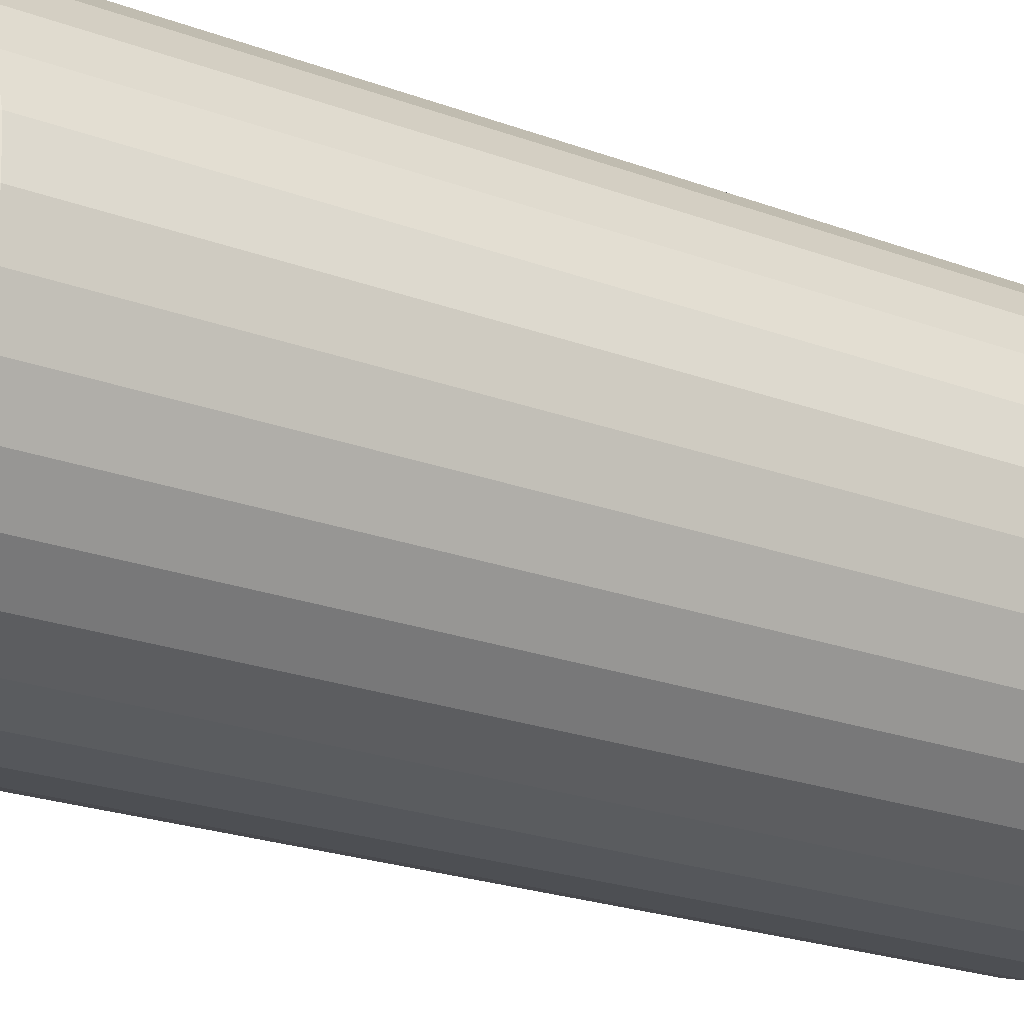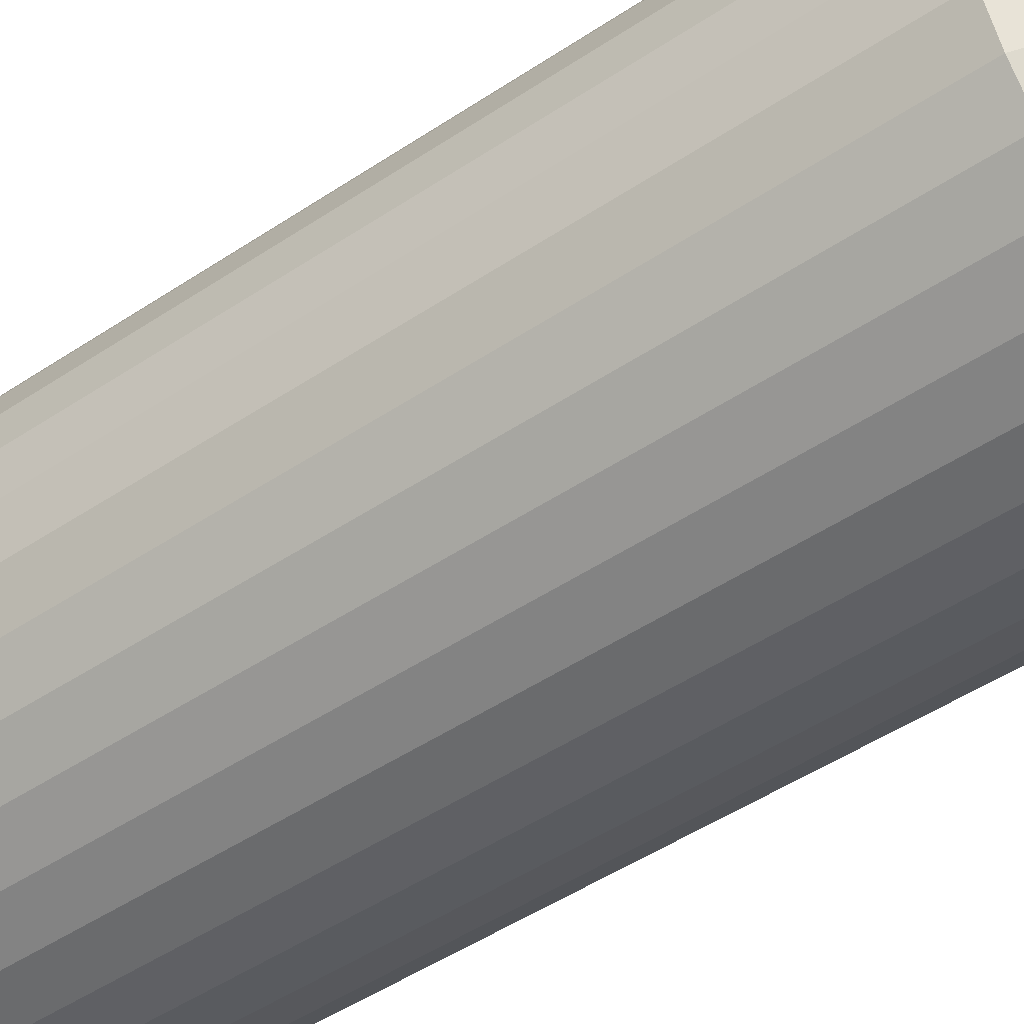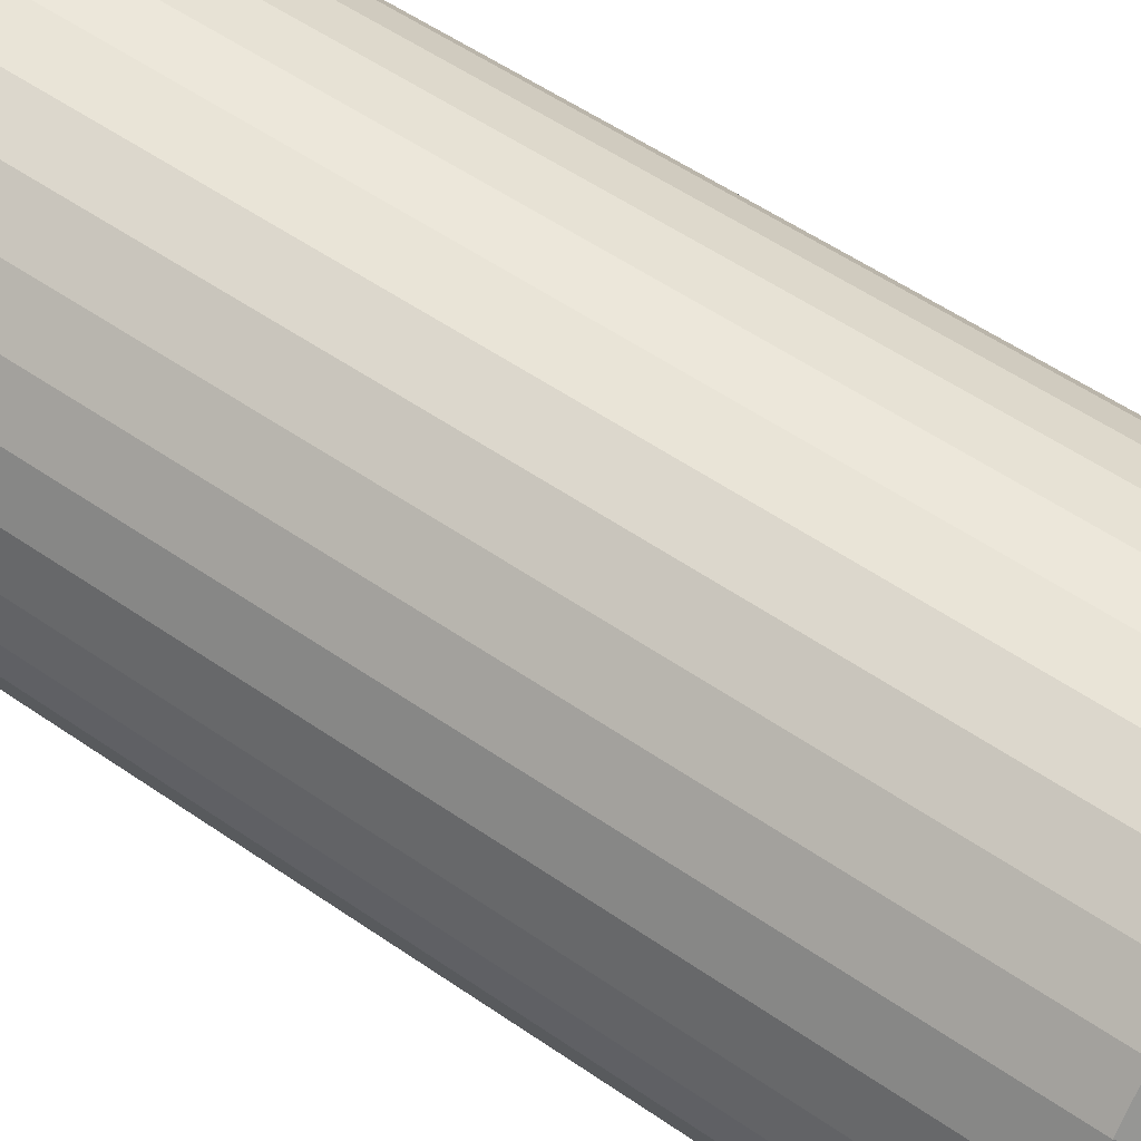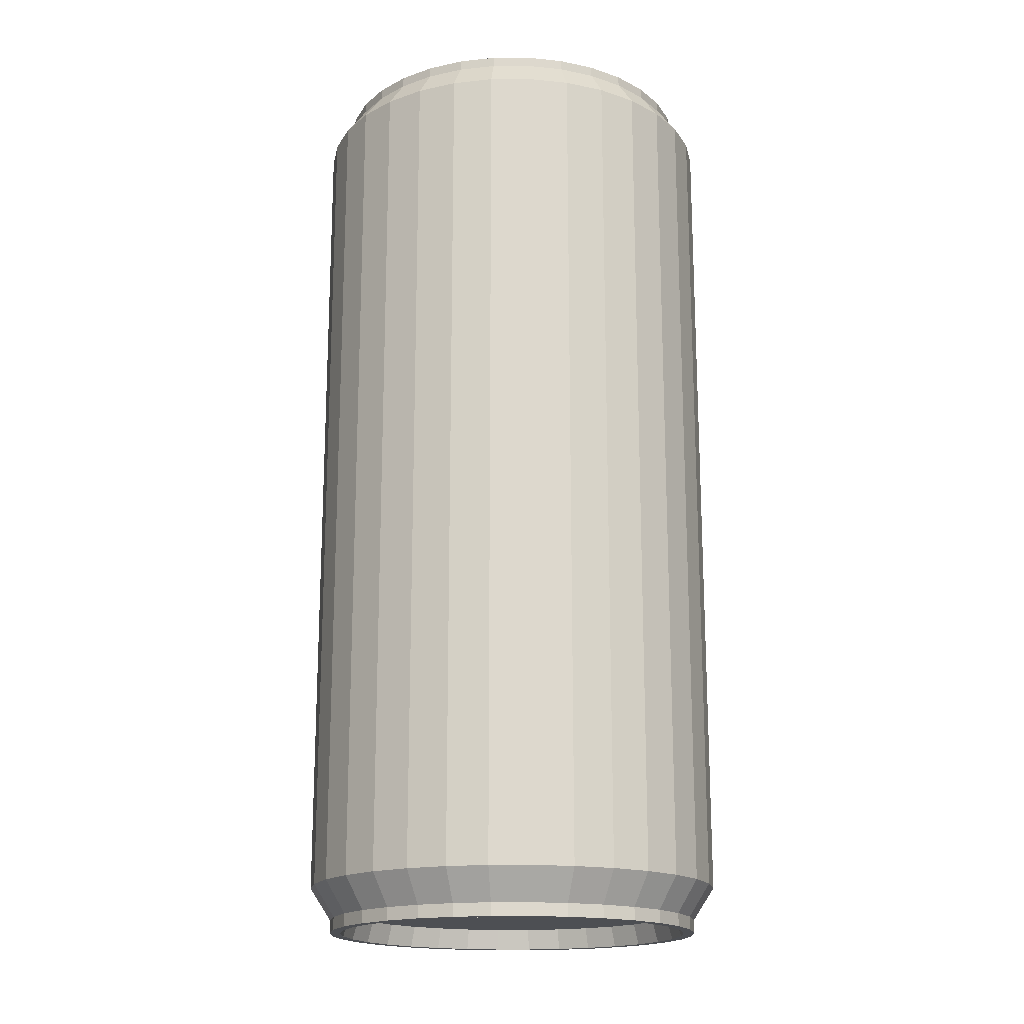
<metadata>
{"format":"obj","ext":"obj","renderer":"f3d","projection":"perspective","resolution":1024,"background":"white","views":[{"elev":-22.4,"azim":-123.0,"up":"+Z"},{"elev":-49.1,"azim":126.5,"up":"+Z"},{"elev":53.7,"azim":126.6,"up":"+Z"},{"elev":-17.8,"azim":-83.9,"up":"+Y"}]}
</metadata>
<code>
o Cylinder
v 0 1.14 -0.5
v 0 3.14 -0.5
v 0.09755 1.14 -0.4904
v 0.09755 3.14 -0.4904
v 0.1913 1.14 -0.4619
v 0.1913 3.14 -0.4619
v 0.2778 1.14 -0.4157
v 0.2778 3.14 -0.4157
v 0.3536 1.14 -0.3536
v 0.3536 3.14 -0.3536
v 0.4157 1.14 -0.2778
v 0.4157 3.14 -0.2778
v 0.4619 1.14 -0.1913
v 0.4619 3.14 -0.1913
v 0.4904 1.14 -0.09755
v 0.4904 3.14 -0.09755
v 0.5 1.14 0
v 0.5 3.14 0
v 0.4904 1.14 0.09755
v 0.4904 3.14 0.09755
v 0.4619 1.14 0.1913
v 0.4619 3.14 0.1913
v 0.4157 1.14 0.2778
v 0.4157 3.14 0.2778
v 0.3536 1.14 0.3536
v 0.3536 3.14 0.3536
v 0.2778 1.14 0.4157
v 0.2778 3.14 0.4157
v 0.1913 1.14 0.4619
v 0.1913 3.14 0.4619
v 0.09755 1.14 0.4904
v 0.09755 3.14 0.4904
v 0 1.14 0.5
v 0 3.14 0.5
v -0.09755 1.14 0.4904
v -0.09755 3.14 0.4904
v -0.1913 1.14 0.4619
v -0.1913 3.14 0.4619
v -0.2778 1.14 0.4157
v -0.2778 3.14 0.4157
v -0.3536 1.14 0.3536
v -0.3536 3.14 0.3536
v -0.4157 1.14 0.2778
v -0.4157 3.14 0.2778
v -0.4619 1.14 0.1913
v -0.4619 3.14 0.1913
v -0.4904 1.14 0.09755
v -0.4904 3.14 0.09755
v -0.5 1.14 0
v -0.5 3.14 0
v -0.4904 1.14 -0.09755
v -0.4904 3.14 -0.09755
v -0.4619 1.14 -0.1913
v -0.4619 3.14 -0.1913
v -0.4157 1.14 -0.2778
v -0.4157 3.14 -0.2778
v -0.3536 1.14 -0.3536
v -0.3536 3.14 -0.3536
v -0.2778 1.14 -0.4157
v -0.2778 3.14 -0.4157
v -0.1913 1.14 -0.4619
v -0.1913 3.14 -0.4619
v -0.09755 1.14 -0.4904
v -0.09755 3.14 -0.4904
v 0 3.209 -0.45
v 0.08779 3.209 -0.4414
v 0.1722 3.209 -0.4157
v 0.25 3.209 -0.3742
v 0.3182 3.209 -0.3182
v 0.3742 3.209 -0.25
v 0.4157 3.209 -0.1722
v 0.4414 3.209 -0.08779
v 0.45 3.209 -0
v 0.4414 3.209 0.08779
v 0.4157 3.209 0.1722
v 0.3742 3.209 0.25
v 0.3182 3.209 0.3182
v 0.25 3.209 0.3742
v 0.1722 3.209 0.4157
v 0.08779 3.209 0.4414
v 0 3.209 0.45
v -0.08779 3.209 0.4414
v -0.1722 3.209 0.4157
v -0.25 3.209 0.3742
v -0.3182 3.209 0.3182
v -0.3742 3.209 0.25
v -0.4157 3.209 0.1722
v -0.4414 3.209 0.08779
v -0.45 3.209 -0
v -0.4414 3.209 -0.08779
v -0.4157 3.209 -0.1722
v -0.3742 3.209 -0.25
v -0.3182 3.209 -0.3182
v -0.25 3.209 -0.3742
v -0.1722 3.209 -0.4157
v -0.08779 3.209 -0.4414
v -0 1.063 -0.45
v 0.08779 1.063 -0.4414
v 0.1722 1.063 -0.4157
v 0.25 1.063 -0.3742
v 0.3182 1.063 -0.3182
v 0.3742 1.063 -0.25
v 0.4157 1.063 -0.1722
v 0.4414 1.063 -0.08779
v 0.45 1.063 -0
v 0.4414 1.063 0.08779
v 0.4157 1.063 0.1722
v 0.3742 1.063 0.25
v 0.3182 1.063 0.3182
v 0.25 1.063 0.3742
v 0.1722 1.063 0.4157
v 0.08779 1.063 0.4414
v -0 1.063 0.45
v -0.08779 1.063 0.4414
v -0.1722 1.063 0.4157
v -0.25 1.063 0.3742
v -0.3182 1.063 0.3182
v -0.3742 1.063 0.25
v -0.4157 1.063 0.1722
v -0.4414 1.063 0.08779
v -0.45 1.063 -0
v -0.4414 1.063 -0.08779
v -0.4157 1.063 -0.1722
v -0.3742 1.063 -0.25
v -0.3182 1.063 -0.3182
v -0.25 1.063 -0.3742
v -0.1722 1.063 -0.4157
v -0.08779 1.063 -0.4414
v 0 3.183 -0.4111
v 0.0802 3.183 -0.4032
v 0.1573 3.183 -0.3798
v 0.2284 3.183 -0.3418
v 0.2907 3.183 -0.2907
v 0.3418 3.183 -0.2284
v 0.3798 3.183 -0.1573
v 0.3896 3.133 -0.06926
v 0.3964 3.133 -0
v 0.3894 3.133 0.07055
v 0.3798 3.183 0.1573
v 0.3418 3.183 0.2284
v 0.2907 3.183 0.2907
v 0.2284 3.183 0.3418
v 0.1573 3.183 0.3798
v 0.0802 3.183 0.4032
v 0 3.183 0.4111
v -0.0802 3.183 0.4032
v -0.1573 3.183 0.3798
v -0.2284 3.183 0.3418
v -0.2907 3.183 0.2907
v -0.3418 3.183 0.2284
v -0.3798 3.183 0.1573
v -0.4032 3.183 0.0802
v -0.4111 3.183 -0
v -0.4032 3.183 -0.0802
v -0.3798 3.183 -0.1573
v -0.3418 3.183 -0.2284
v -0.2907 3.183 -0.2907
v -0.2284 3.183 -0.3418
v -0.1573 3.183 -0.3798
v -0.0802 3.183 -0.4032
v 0.08779 3.233 -0.4414
v 0 3.233 -0.45
v 0.1722 3.233 -0.4157
v 0.25 3.233 -0.3742
v 0.3182 3.233 -0.3182
v 0.3742 3.233 -0.25
v 0.4157 3.233 -0.1722
v 0.4414 3.233 -0.08779
v 0.45 3.233 -0
v 0.4414 3.233 0.08779
v 0.4157 3.233 0.1722
v 0.3742 3.233 0.25
v 0.3182 3.233 0.3182
v 0.25 3.233 0.3742
v 0.1722 3.233 0.4157
v 0.08779 3.233 0.4414
v 0 3.233 0.45
v -0.08779 3.233 0.4414
v -0.1722 3.233 0.4157
v -0.25 3.233 0.3742
v -0.3182 3.233 0.3182
v -0.3742 3.233 0.25
v -0.4157 3.233 0.1722
v -0.4414 3.233 0.08779
v -0.45 3.233 -0
v -0.4414 3.233 -0.08779
v -0.4157 3.233 -0.1722
v -0.3742 3.233 -0.25
v -0.3182 3.233 -0.3182
v -0.25 3.233 -0.3742
v -0.1722 3.233 -0.4157
v -0.08779 3.233 -0.4414
v 0.08233 3.233 -0.4139
v 0 3.233 -0.422
v 0.1615 3.233 -0.3899
v 0.2344 3.233 -0.3509
v 0.2984 3.233 -0.2984
v 0.3509 3.233 -0.2344
v 0.3899 3.233 -0.1615
v 0.4139 3.233 -0.08233
v 0.422 3.233 -0
v 0.4139 3.233 0.08233
v 0.3899 3.233 0.1615
v 0.3509 3.233 0.2344
v 0.2984 3.233 0.2984
v 0.2344 3.233 0.3509
v 0.1615 3.233 0.3899
v 0.08233 3.233 0.4139
v 0 3.233 0.422
v -0.08233 3.233 0.4139
v -0.1615 3.233 0.3899
v -0.2344 3.233 0.3509
v -0.2984 3.233 0.2984
v -0.3509 3.233 0.2344
v -0.3899 3.233 0.1615
v -0.4139 3.233 0.08233
v -0.422 3.233 -0
v -0.4139 3.233 -0.08233
v -0.3899 3.233 -0.1615
v -0.3509 3.233 -0.2344
v -0.2984 3.233 -0.2984
v -0.2344 3.233 -0.3509
v -0.1615 3.233 -0.3899
v -0.08233 3.233 -0.4139
v -0 1.082 -0.4097
v 0.07992 1.082 -0.4018
v 0.1568 1.082 -0.3785
v 0.2276 1.082 -0.3406
v 0.2897 1.082 -0.2897
v 0.3406 1.082 -0.2276
v 0.3785 1.082 -0.1568
v 0.4018 1.082 -0.07992
v 0.4097 1.082 0
v 0.4018 1.082 0.07992
v 0.3785 1.082 0.1568
v 0.3406 1.082 0.2276
v 0.2897 1.082 0.2897
v 0.2276 1.082 0.3406
v 0.1568 1.082 0.3785
v 0.07992 1.082 0.4018
v -0 1.082 0.4097
v -0.07992 1.082 0.4018
v -0.1568 1.082 0.3785
v -0.2276 1.082 0.3406
v -0.2897 1.082 0.2897
v -0.3406 1.082 0.2276
v -0.3785 1.082 0.1568
v -0.4018 1.082 0.07992
v -0.4097 1.082 -0
v -0.4018 1.082 -0.07992
v -0.3785 1.082 -0.1568
v -0.3406 1.082 -0.2276
v -0.2897 1.082 -0.2897
v -0.2276 1.082 -0.3406
v -0.1568 1.082 -0.3785
v -0.07992 1.082 -0.4018
v -0 1.032 -0.45
v 0.08779 1.032 -0.4414
v 0.1722 1.032 -0.4157
v 0.25 1.032 -0.3742
v 0.3182 1.032 -0.3182
v 0.3742 1.032 -0.25
v 0.4157 1.032 -0.1722
v 0.4414 1.032 -0.08779
v 0.45 1.032 -0
v 0.4414 1.032 0.08779
v 0.4157 1.032 0.1722
v 0.3742 1.032 0.25
v 0.3182 1.032 0.3182
v 0.25 1.032 0.3742
v 0.1722 1.032 0.4157
v 0.08779 1.032 0.4414
v -0 1.032 0.45
v -0.08779 1.032 0.4414
v -0.1722 1.032 0.4157
v -0.25 1.032 0.3742
v -0.3182 1.032 0.3182
v -0.3742 1.032 0.25
v -0.4157 1.032 0.1722
v -0.4414 1.032 0.08779
v -0.45 1.032 -0
v -0.4414 1.032 -0.08779
v -0.4157 1.032 -0.1722
v -0.3742 1.032 -0.25
v -0.3182 1.032 -0.3182
v -0.25 1.032 -0.3742
v -0.1722 1.032 -0.4157
v -0.08779 1.032 -0.4414
v -0 1.032 -0.4243
v 0.08278 1.032 -0.4162
v 0.1624 1.032 -0.392
v 0.2357 1.032 -0.3528
v 0.3 1.032 -0.3
v 0.3528 1.032 -0.2357
v 0.392 1.032 -0.1624
v 0.4162 1.032 -0.08278
v 0.4243 1.032 -0
v 0.4162 1.032 0.08278
v 0.392 1.032 0.1624
v 0.3528 1.032 0.2357
v 0.3 1.032 0.3
v 0.2357 1.032 0.3528
v 0.1624 1.032 0.392
v 0.08278 1.032 0.4162
v -0 1.032 0.4243
v -0.08278 1.032 0.4162
v -0.1624 1.032 0.392
v -0.2357 1.032 0.3528
v -0.3 1.032 0.3
v -0.3528 1.032 0.2357
v -0.392 1.032 0.1624
v -0.4162 1.032 0.08278
v -0.4243 1.032 -0
v -0.4162 1.032 -0.08278
v -0.392 1.032 -0.1624
v -0.3528 1.032 -0.2357
v -0.3 1.032 -0.3
v -0.2357 1.032 -0.3528
v -0.1624 1.032 -0.392
v -0.08278 1.032 -0.4162
v 0.2779 3.133 0.1238
v 0.115 3.133 0.05281
v 0.118 3.133 -0.04922
v 0.2744 3.133 -0.1069
v 0.4111 3.183 -0
v 0.4032 3.183 -0.0802
v 0.4032 3.183 0.0802
v 0.2781 3.183 0.1398
v 0.1001 3.183 0.06227
v 0.1037 3.183 -0.05953
v 0.2741 3.183 -0.1224
f 1 2 4 3
f 3 4 6 5
f 5 6 8 7
f 7 8 10 9
f 9 10 12 11
f 11 12 14 13
f 13 14 16 15
f 15 16 18 17
f 17 18 20 19
f 19 20 22 21
f 21 22 24 23
f 23 24 26 25
f 25 26 28 27
f 27 28 30 29
f 29 30 32 31
f 31 32 34 33
f 33 34 36 35
f 35 36 38 37
f 37 38 40 39
f 39 40 42 41
f 41 42 44 43
f 43 44 46 45
f 45 46 48 47
f 47 48 50 49
f 49 50 52 51
f 51 52 54 53
f 53 54 56 55
f 55 56 58 57
f 57 58 60 59
f 59 60 62 61
f 8 6 67 68
f 61 62 64 63
f 63 64 2 1
f 41 43 118 117
f 65 96 192 162
f 26 24 76 77
f 44 42 85 86
f 62 60 94 95
f 18 16 72 73
f 36 34 81 82
f 54 52 90 91
f 10 8 68 69
f 28 26 77 78
f 46 44 86 87
f 64 62 95 96
f 20 18 73 74
f 38 36 82 83
f 56 54 91 92
f 12 10 69 70
f 30 28 78 79
f 48 46 87 88
f 4 2 65 66
f 2 64 96 65
f 22 20 74 75
f 40 38 83 84
f 58 56 92 93
f 14 12 70 71
f 32 30 79 80
f 50 48 88 89
f 6 4 66 67
f 24 22 75 76
f 42 40 84 85
f 60 58 93 94
f 16 14 71 72
f 34 32 80 81
f 52 50 89 90
f 119 120 280 279
f 59 61 127 126
f 15 17 105 104
f 33 35 114 113
f 51 53 123 122
f 7 9 101 100
f 25 27 110 109
f 43 45 119 118
f 61 63 128 127
f 17 19 106 105
f 35 37 115 114
f 53 55 124 123
f 9 11 102 101
f 27 29 111 110
f 1 3 98 97
f 45 47 120 119
f 63 1 97 128
f 19 21 107 106
f 37 39 116 115
f 55 57 125 124
f 11 13 103 102
f 29 31 112 111
f 47 49 121 120
f 3 5 99 98
f 21 23 108 107
f 39 41 117 116
f 57 59 126 125
f 13 15 104 103
f 31 33 113 112
f 49 51 122 121
f 5 7 100 99
f 23 25 109 108
f 130 129 160 159 158 157 156 155 154 153 152 151 150 149 148 147 146 145 144 143 142 141 140 139 327 328 329 330 331 326 135 134 133 132 131
f 84 83 179 180
f 71 70 166 167
f 85 84 180 181
f 72 71 167 168
f 86 85 181 182
f 73 72 168 169
f 87 86 182 183
f 74 73 169 170
f 88 87 183 184
f 75 74 170 171
f 89 88 184 185
f 76 75 171 172
f 90 89 185 186
f 77 76 172 173
f 91 90 186 187
f 78 77 173 174
f 92 91 187 188
f 79 78 174 175
f 66 65 162 161
f 93 92 188 189
f 80 79 175 176
f 67 66 161 163
f 94 93 189 190
f 81 80 176 177
f 68 67 163 164
f 95 94 190 191
f 82 81 177 178
f 69 68 164 165
f 96 95 191 192
f 83 82 178 179
f 70 69 165 166
f 194 193 161 162
f 193 195 163 161
f 195 196 164 163
f 196 197 165 164
f 197 198 166 165
f 198 199 167 166
f 199 200 168 167
f 200 201 169 168
f 201 202 170 169
f 202 203 171 170
f 203 204 172 171
f 204 205 173 172
f 205 206 174 173
f 206 207 175 174
f 207 208 176 175
f 208 209 177 176
f 209 210 178 177
f 210 211 179 178
f 211 212 180 179
f 212 213 181 180
f 213 214 182 181
f 214 215 183 182
f 215 216 184 183
f 216 217 185 184
f 217 218 186 185
f 218 219 187 186
f 219 220 188 187
f 220 221 189 188
f 221 222 190 189
f 222 223 191 190
f 223 224 192 191
f 224 194 162 192
f 129 130 193 194
f 130 131 195 193
f 131 132 196 195
f 132 133 197 196
f 133 134 198 197
f 134 135 199 198
f 135 326 200 199
f 326 325 201 200
f 325 327 202 201
f 327 139 203 202
f 139 140 204 203
f 140 141 205 204
f 141 142 206 205
f 142 143 207 206
f 143 144 208 207
f 144 145 209 208
f 145 146 210 209
f 146 147 211 210
f 147 148 212 211
f 148 149 213 212
f 149 150 214 213
f 150 151 215 214
f 151 152 216 215
f 152 153 217 216
f 153 154 218 217
f 154 155 219 218
f 155 156 220 219
f 156 157 221 220
f 157 158 222 221
f 158 159 223 222
f 159 160 224 223
f 160 129 194 224
f 225 226 227 228 229 230 231 232 233 234 235 236 237 238 239 240 241 242 243 244 245 246 247 248 249 250 251 252 253 254 255 256
f 106 107 267 266
f 120 121 281 280
f 107 108 268 267
f 121 122 282 281
f 108 109 269 268
f 122 123 283 282
f 109 110 270 269
f 123 124 284 283
f 110 111 271 270
f 97 98 258 257
f 124 125 285 284
f 111 112 272 271
f 98 99 259 258
f 125 126 286 285
f 112 113 273 272
f 99 100 260 259
f 126 127 287 286
f 113 114 274 273
f 100 101 261 260
f 127 128 288 287
f 114 115 275 274
f 101 102 262 261
f 128 97 257 288
f 115 116 276 275
f 102 103 263 262
f 116 117 277 276
f 103 104 264 263
f 117 118 278 277
f 104 105 265 264
f 118 119 279 278
f 105 106 266 265
f 290 289 257 258
f 291 290 258 259
f 292 291 259 260
f 293 292 260 261
f 294 293 261 262
f 295 294 262 263
f 296 295 263 264
f 297 296 264 265
f 298 297 265 266
f 299 298 266 267
f 300 299 267 268
f 301 300 268 269
f 302 301 269 270
f 303 302 270 271
f 304 303 271 272
f 305 304 272 273
f 306 305 273 274
f 307 306 274 275
f 308 307 275 276
f 309 308 276 277
f 310 309 277 278
f 311 310 278 279
f 312 311 279 280
f 313 312 280 281
f 314 313 281 282
f 315 314 282 283
f 316 315 283 284
f 317 316 284 285
f 318 317 285 286
f 319 318 286 287
f 320 319 287 288
f 289 320 288 257
f 226 225 289 290
f 227 226 290 291
f 228 227 291 292
f 229 228 292 293
f 230 229 293 294
f 231 230 294 295
f 232 231 295 296
f 233 232 296 297
f 234 233 297 298
f 235 234 298 299
f 236 235 299 300
f 237 236 300 301
f 238 237 301 302
f 239 238 302 303
f 240 239 303 304
f 241 240 304 305
f 242 241 305 306
f 243 242 306 307
f 244 243 307 308
f 245 244 308 309
f 246 245 309 310
f 247 246 310 311
f 248 247 311 312
f 249 248 312 313
f 250 249 313 314
f 251 250 314 315
f 252 251 315 316
f 253 252 316 317
f 254 253 317 318
f 255 254 318 319
f 256 255 319 320
f 225 256 320 289
f 136 324 323 322 321 138 137
f 136 137 325 326
f 137 138 327 325
f 138 321 328 327
f 321 322 329 328
f 322 323 330 329
f 323 324 331 330
f 324 136 326 331

</code>
